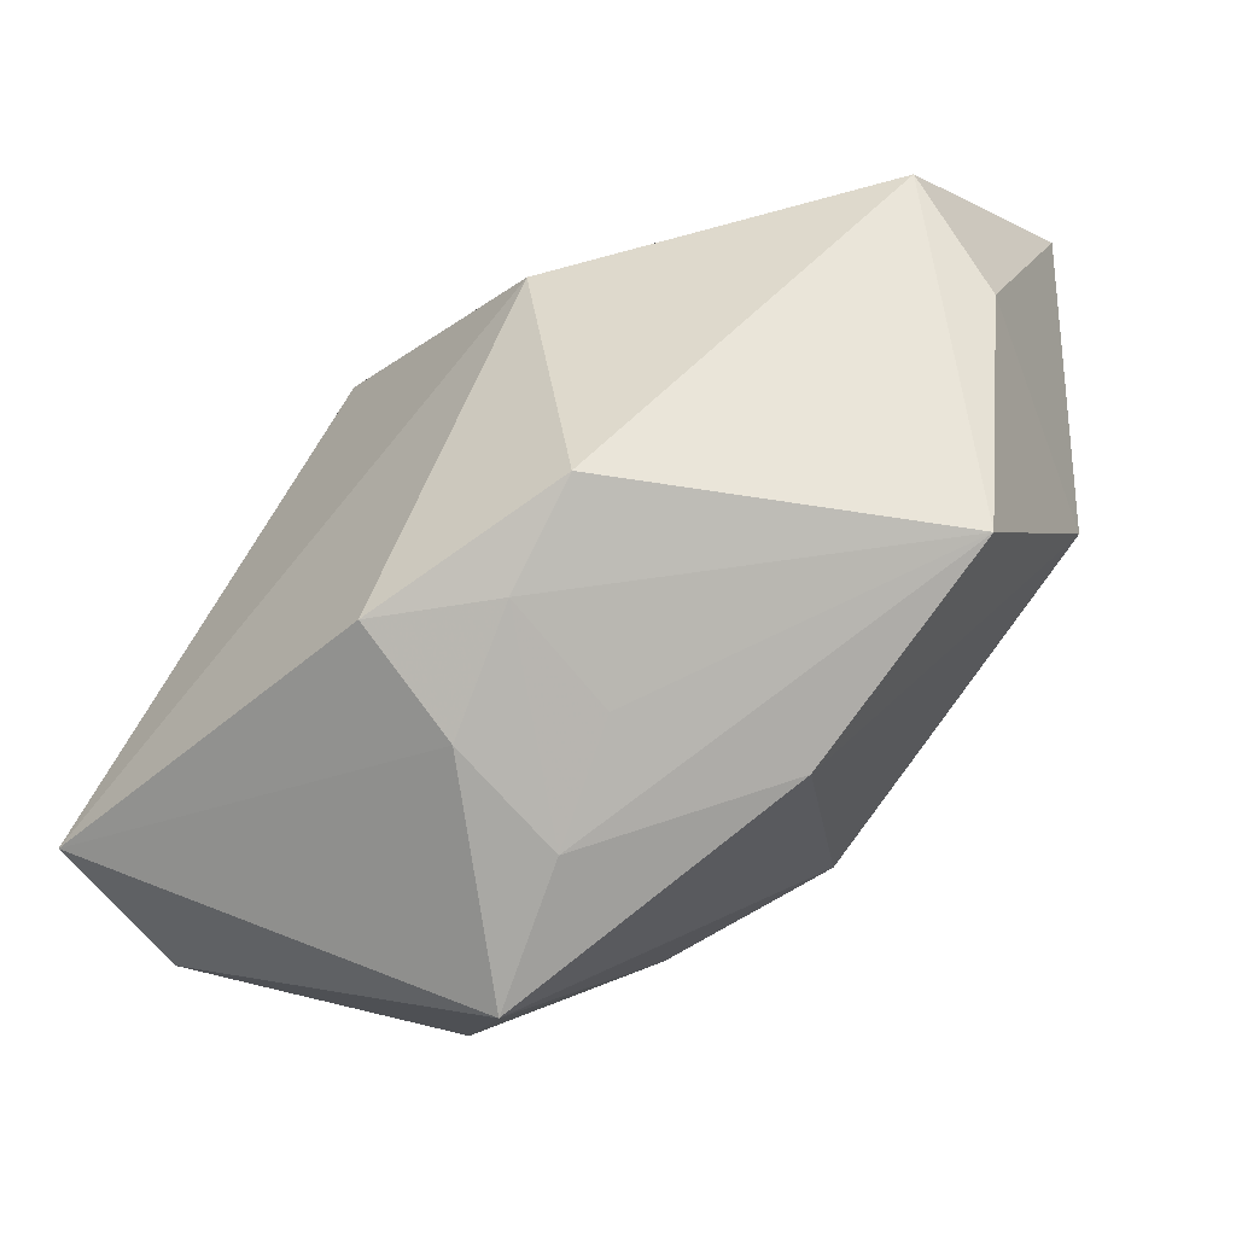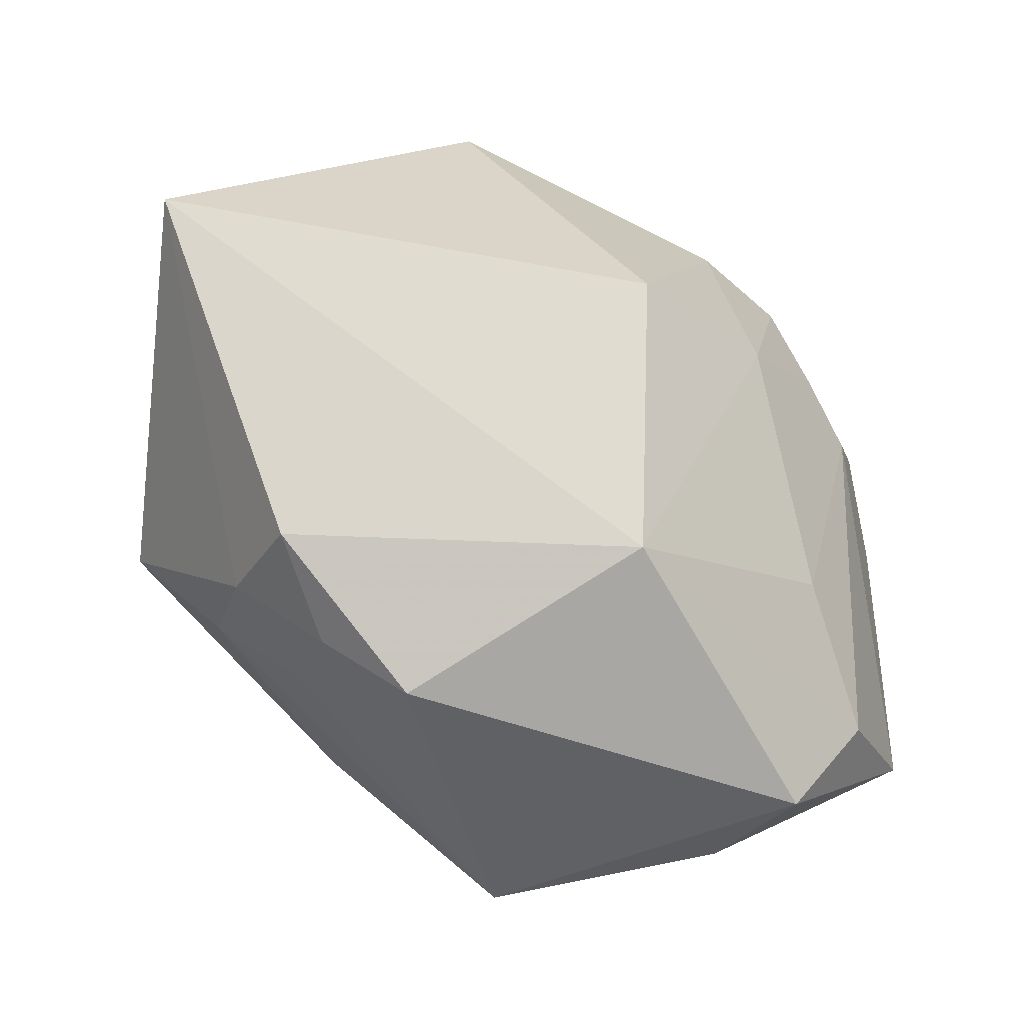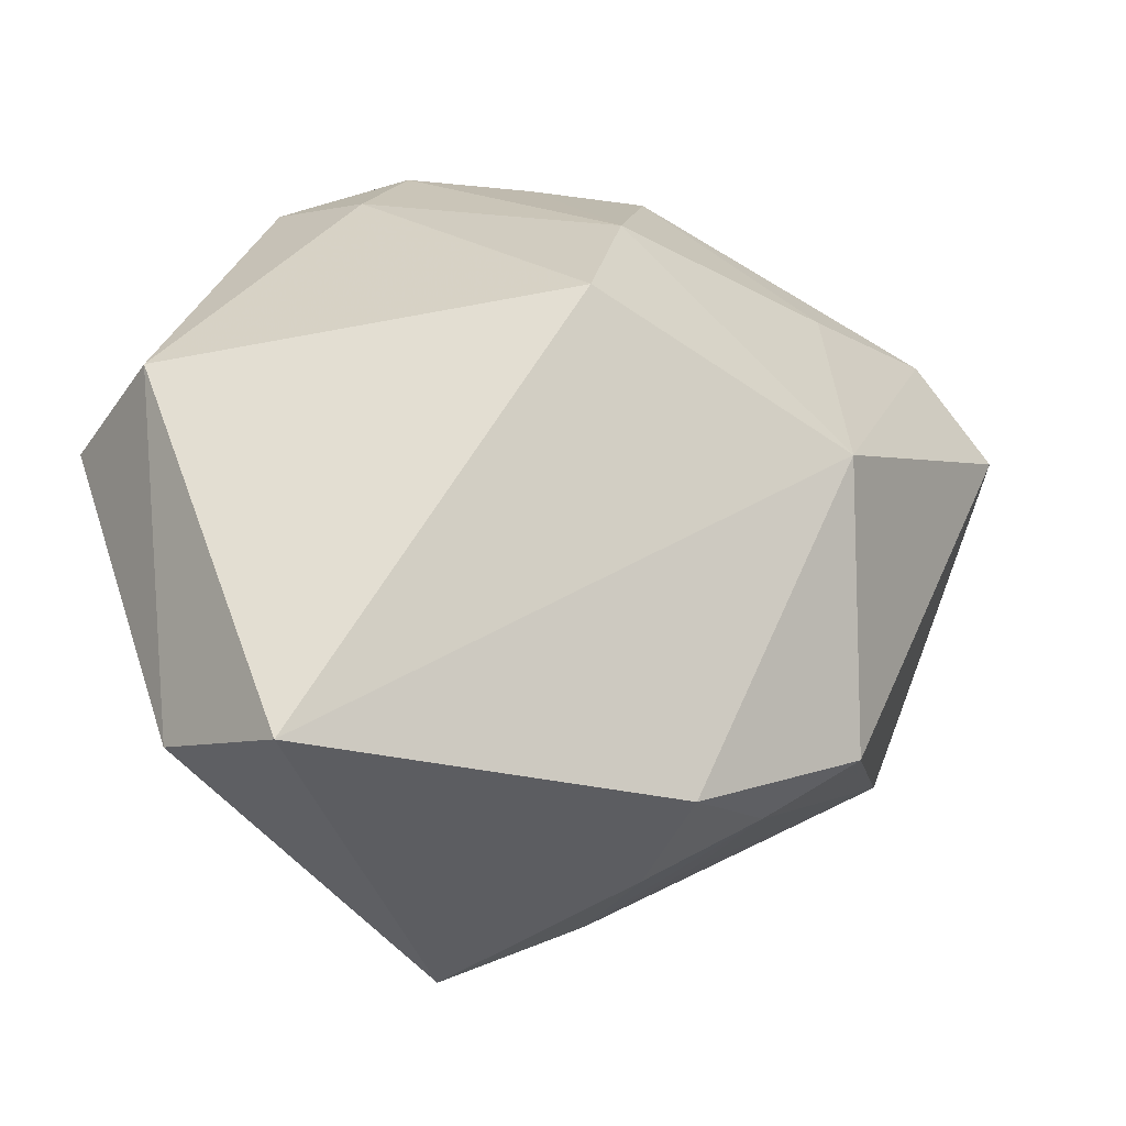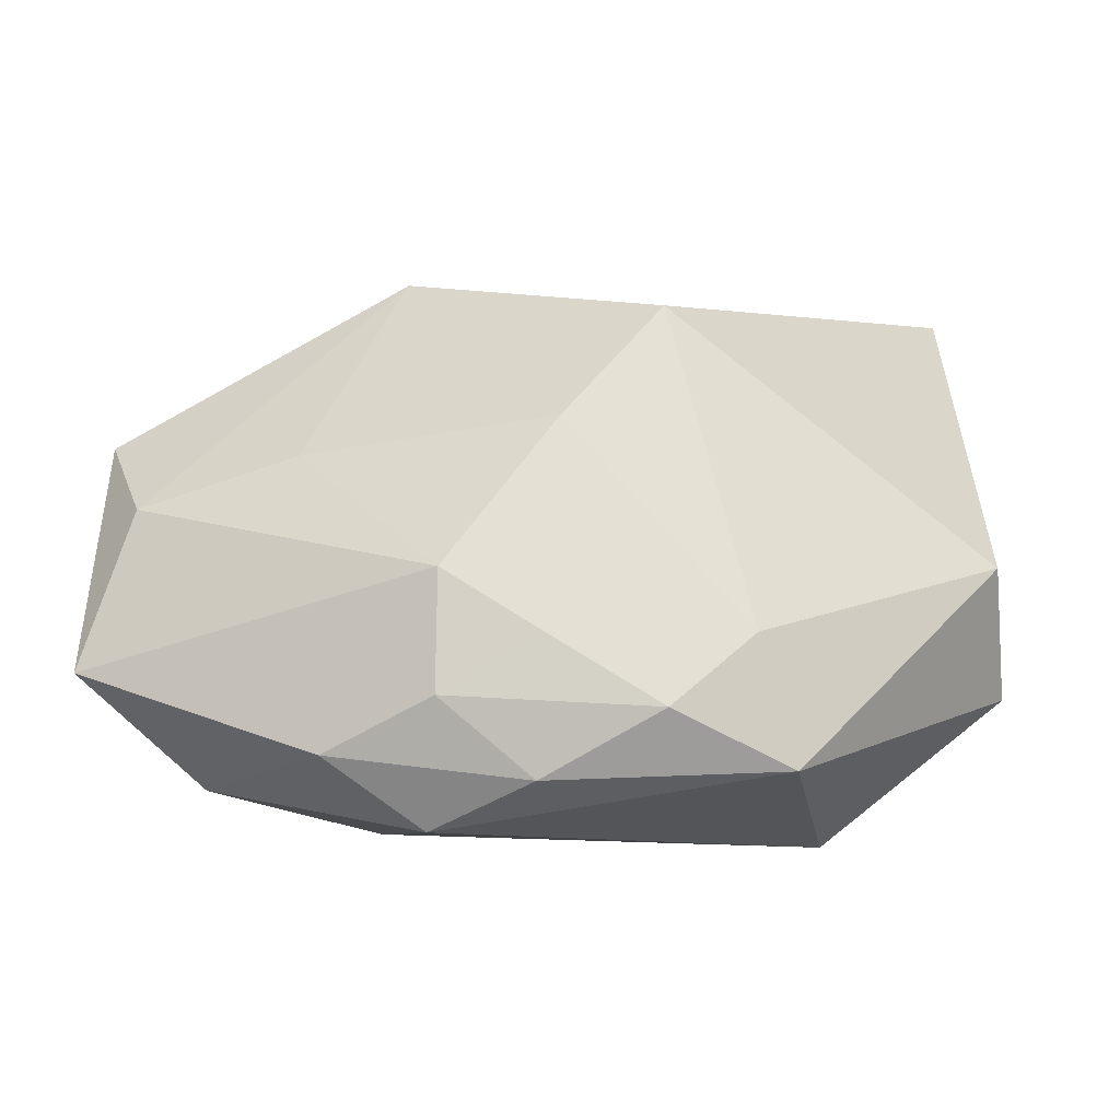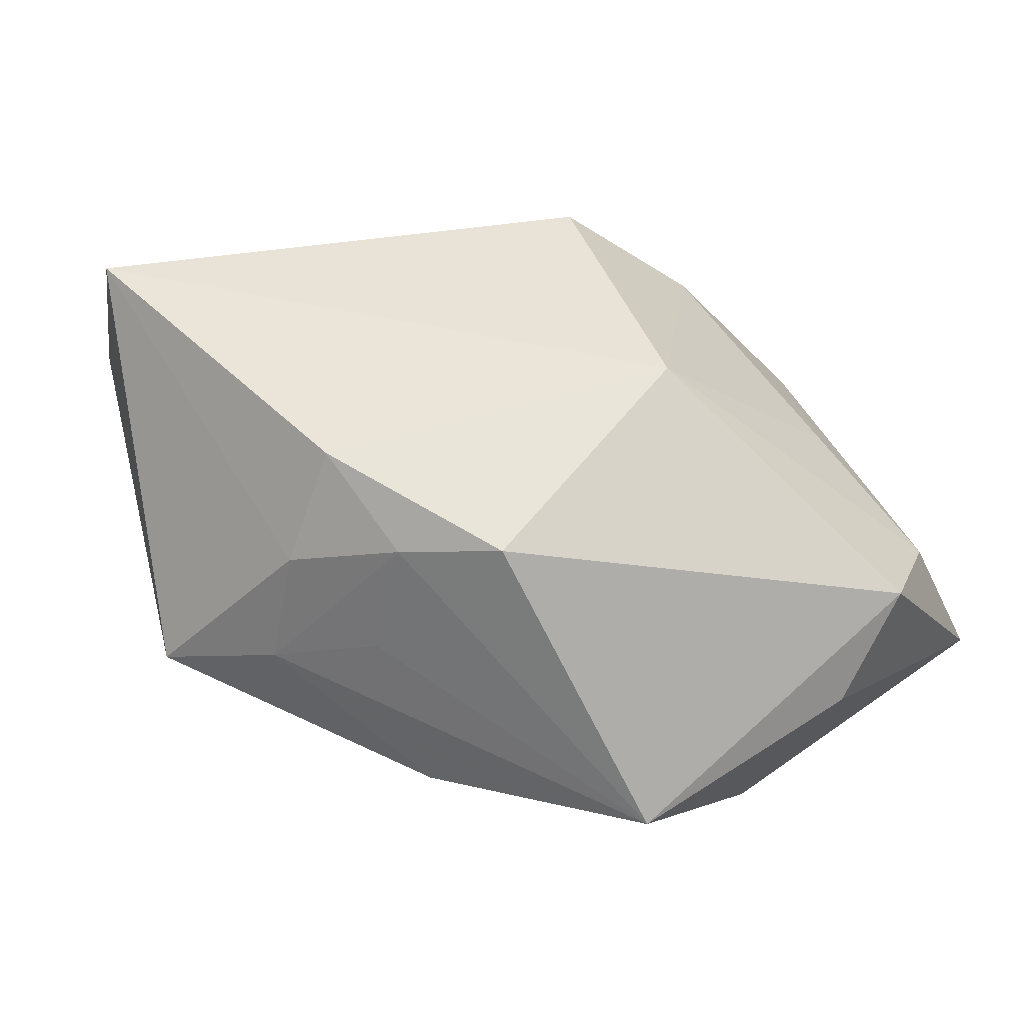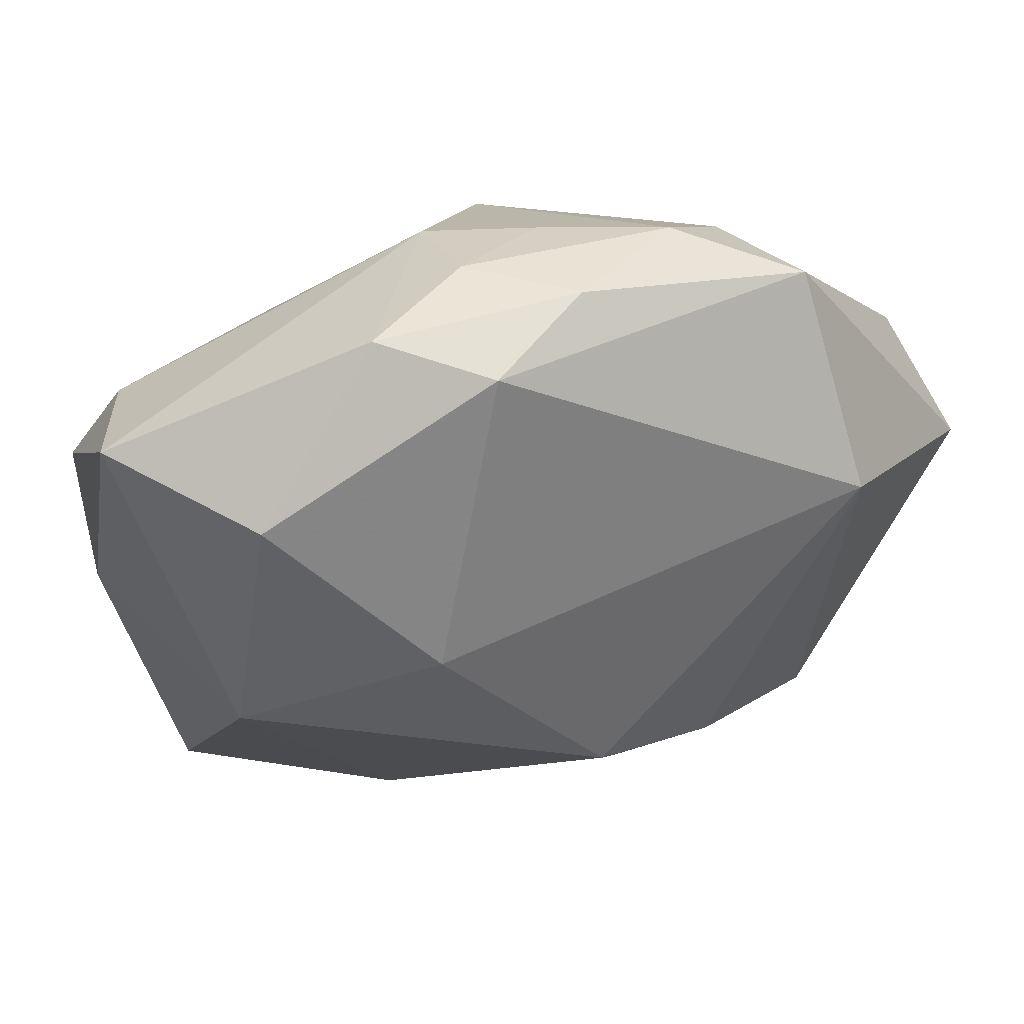
<metadata>
{"format":"obj","ext":"obj","renderer":"f3d","projection":"perspective","resolution":1024,"background":"white","views":[{"elev":-52.4,"azim":42.5,"up":"+Y"},{"elev":76.5,"azim":64.2,"up":"+Z"},{"elev":-8.8,"azim":-29.1,"up":"+Y"},{"elev":0.4,"azim":-177.8,"up":"+Z"},{"elev":48.4,"azim":43.0,"up":"+Z"},{"elev":38.5,"azim":159.0,"up":"+Y"}]}
</metadata>
<code>
v 0.02795 -0.01612 -0.0008792
v 0.01254 -0.02305 -0.002792
v -0.03077 -0.0161 0.00728
v 0.02897 0.01485 0.00403
v 0.007519 0.02528 0.0003048
v 0.006956 -0.02256 0.007925
v -0.000719 -0.01921 0.02026
v 0.01766 0.0162 0.007641
v -0.03094 0.004887 -0.009459
v -0.007127 0.02739 -0.008465
v 0.007537 0.02724 -0.007761
v 0.02645 -0.001797 -0.01378
v -0.02027 -0.01778 -0.008521
v 0.03252 0.0006597 0.001997
v 0.03252 0.01808 -0.006931
v 0.001414 -0.009323 -0.01933
v -0.01766 0.01022 -0.01933
v -0.0003343 -0.02388 0.01285
v 0.001163 0.02702 -0.01315
v 0.01335 -0.01592 0.01796
v -0.0284 -0.01639 0.01888
v 0.01511 0.02564 -0.01171
v 0.02419 0.01488 -0.01509
v -0.03001 0.009325 -7.7e-07
v 0.01348 0.00371 -0.01933
v 0.0006649 0.02644 -0.003827
v -0.01288 0.02357 -0.003893
v 0.03216 0.007129 0.008433
v 9.691e-05 -0.02663 0.004657
v -0.006877 0.01351 0.01791
v -9.509e-05 0.02025 0.01017
v 0.006896 -0.01983 0.01604
v 0.008351 0.02419 -0.01676
v -0.009193 -0.0139 -0.01485
v 0.0115 0.003815 0.02033
v -0.008625 -0.03032 0.0002559
v -0.01538 0.02452 -0.01273
f 30 21 35
f 20 35 7
f 7 35 21
f 20 1 28
f 28 35 20
f 12 23 15
f 12 25 23
f 16 25 12
f 22 5 15
f 15 23 22
f 15 28 14
f 14 28 1
f 14 12 15
f 1 12 14
f 17 9 37
f 17 13 9
f 17 25 16
f 37 9 24
f 24 27 37
f 30 27 24
f 24 21 30
f 37 27 10
f 33 17 37
f 33 22 23
f 25 17 33
f 23 25 33
f 9 13 3
f 21 24 3
f 3 24 9
f 1 29 2
f 16 12 2
f 2 12 1
f 32 1 20
f 20 7 32
f 18 7 21
f 18 32 7
f 29 32 18
f 35 28 4
f 4 8 35
f 4 28 15
f 15 5 4
f 5 8 4
f 30 35 31
f 35 8 31
f 31 8 5
f 31 27 30
f 31 10 27
f 5 22 11
f 34 17 16
f 13 17 34
f 36 2 29
f 13 34 36
f 36 3 13
f 16 2 36
f 36 34 16
f 21 3 36
f 36 18 21
f 29 18 36
f 6 29 1
f 1 32 6
f 6 32 29
f 5 11 26
f 26 11 10
f 26 31 5
f 10 31 26
f 10 11 19
f 37 10 19
f 19 33 37
f 22 33 19
f 19 11 22

</code>
